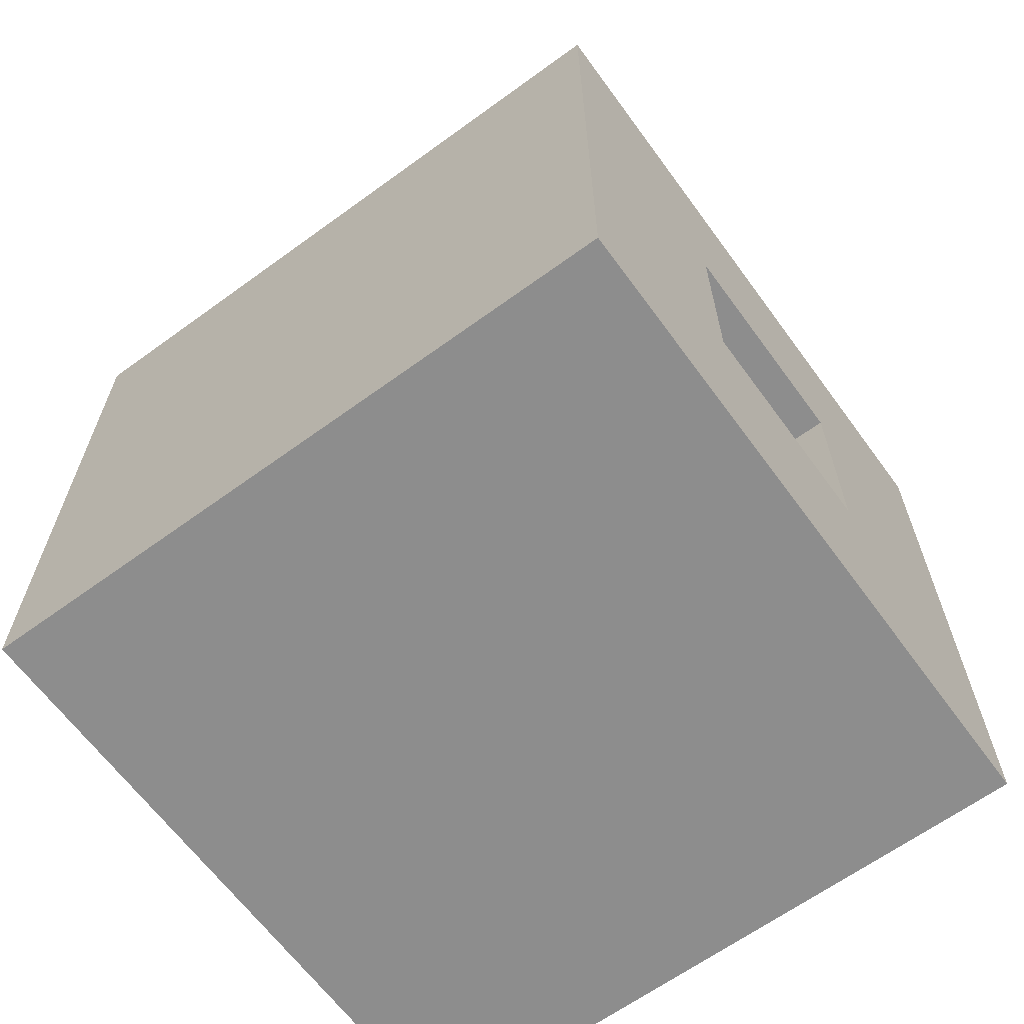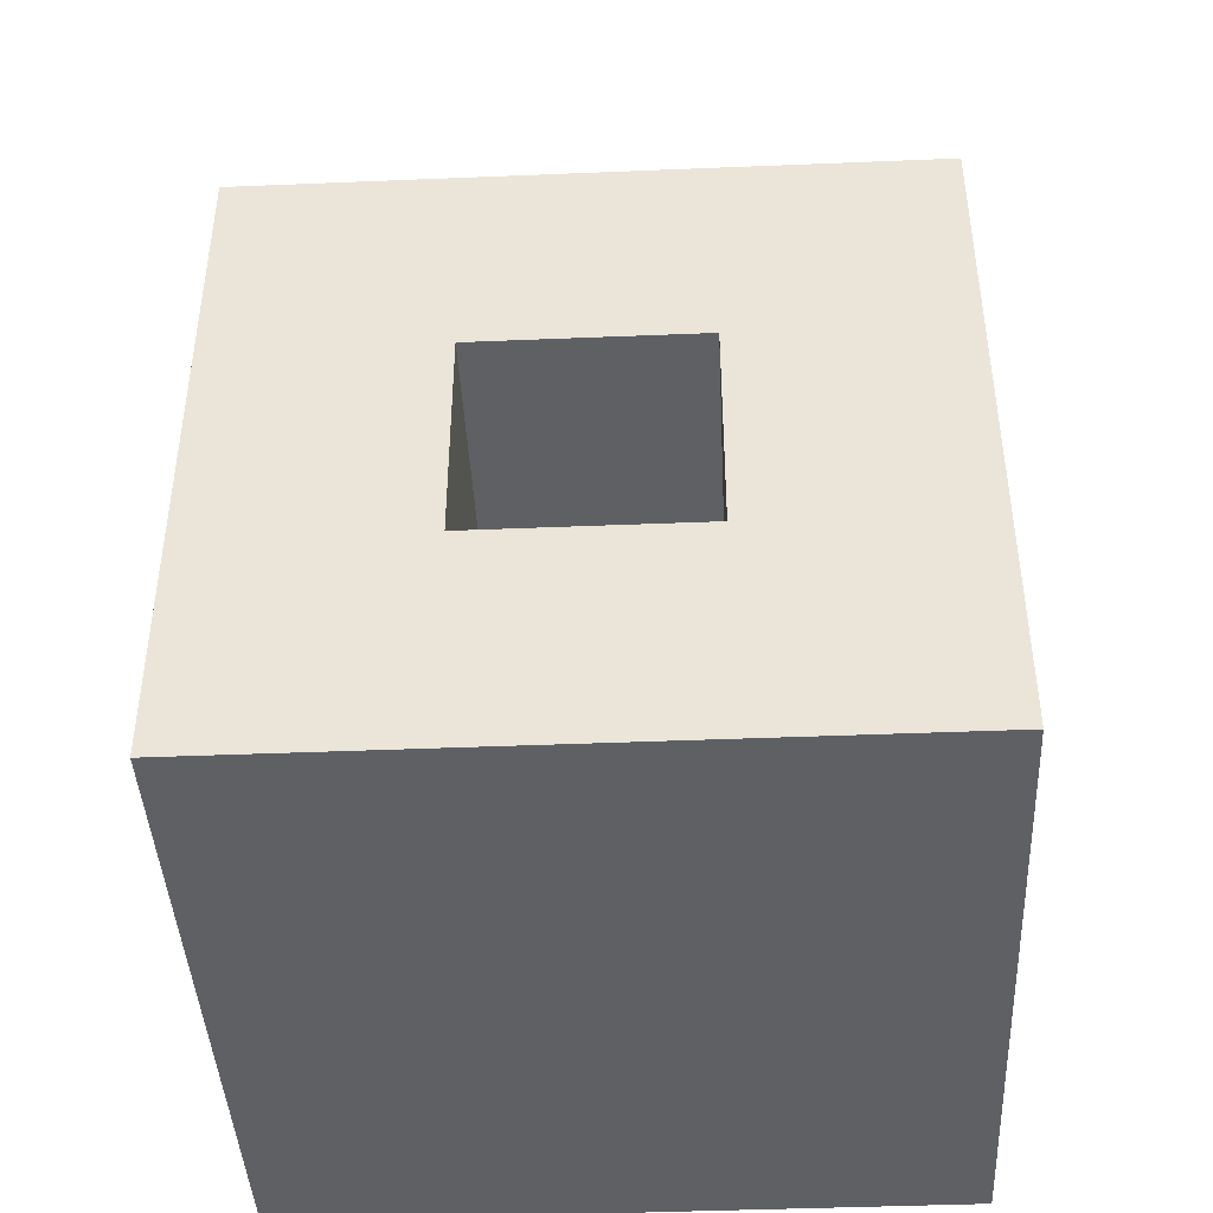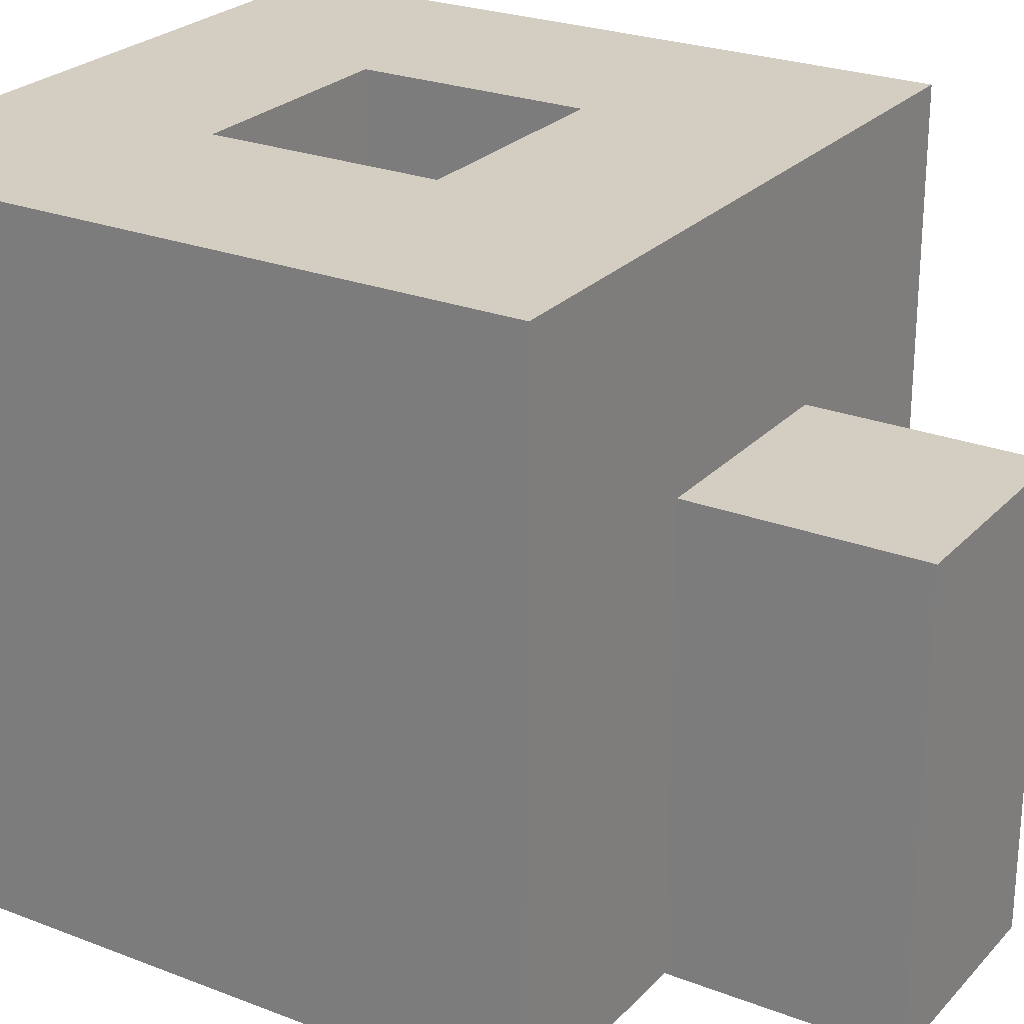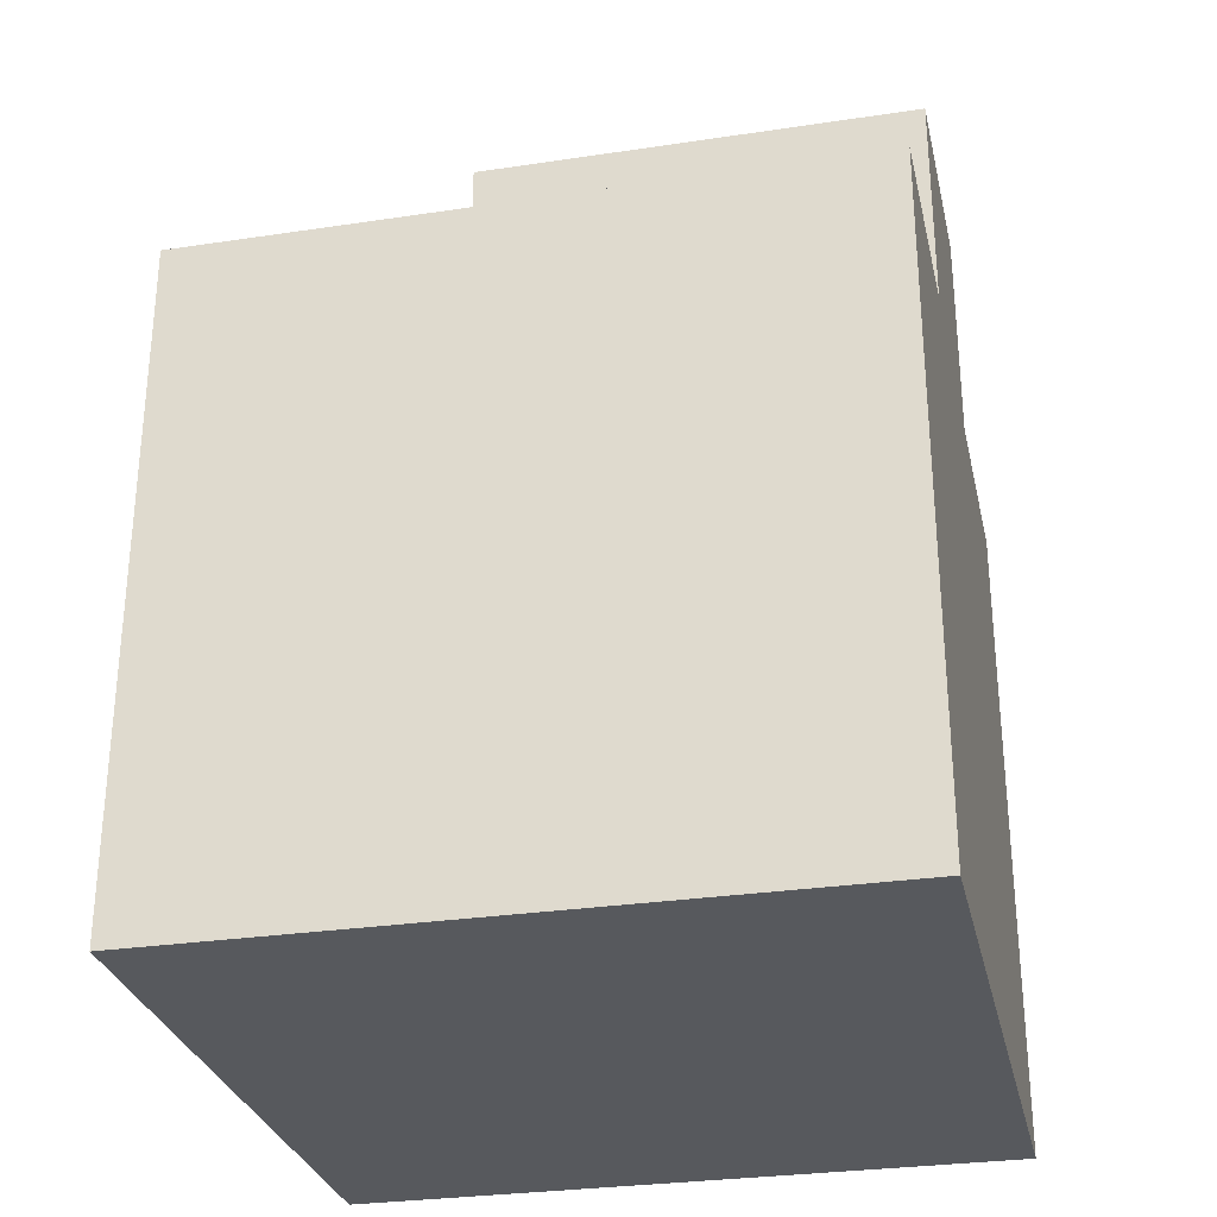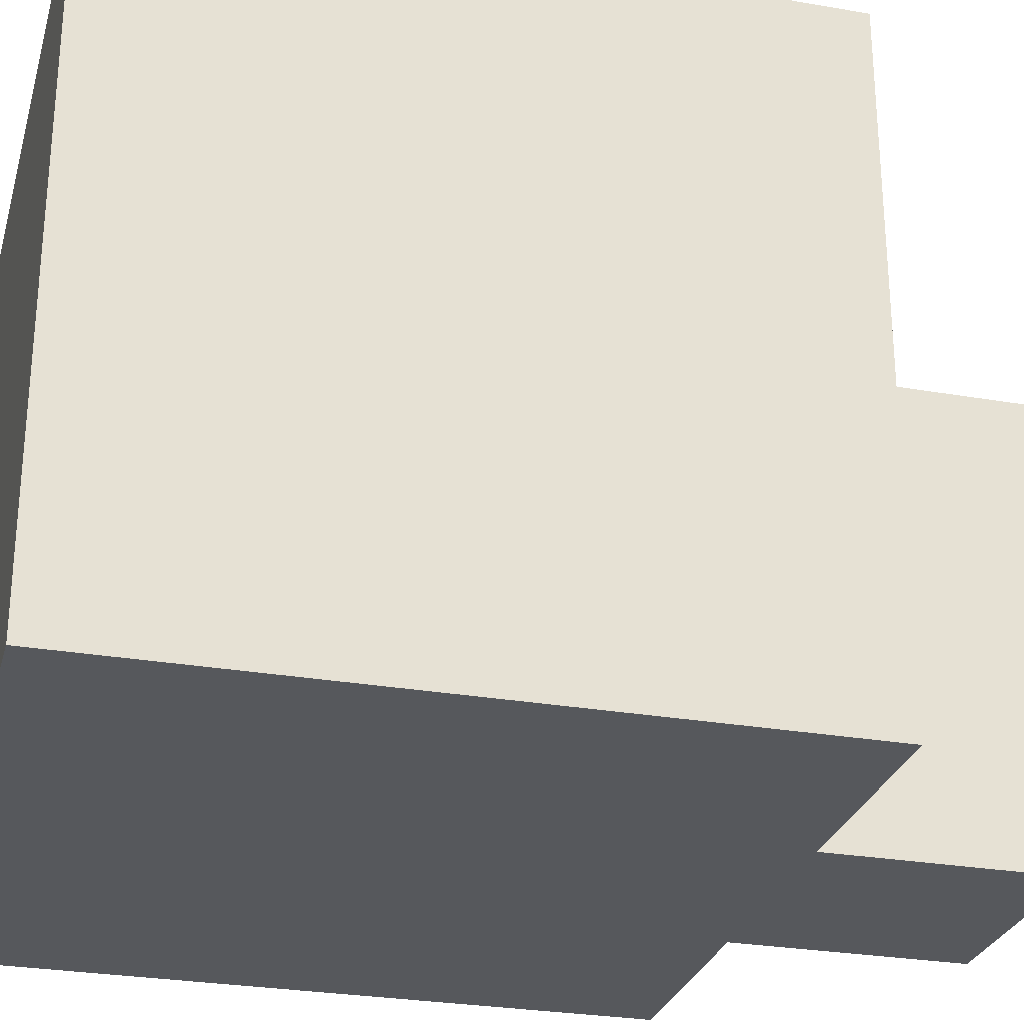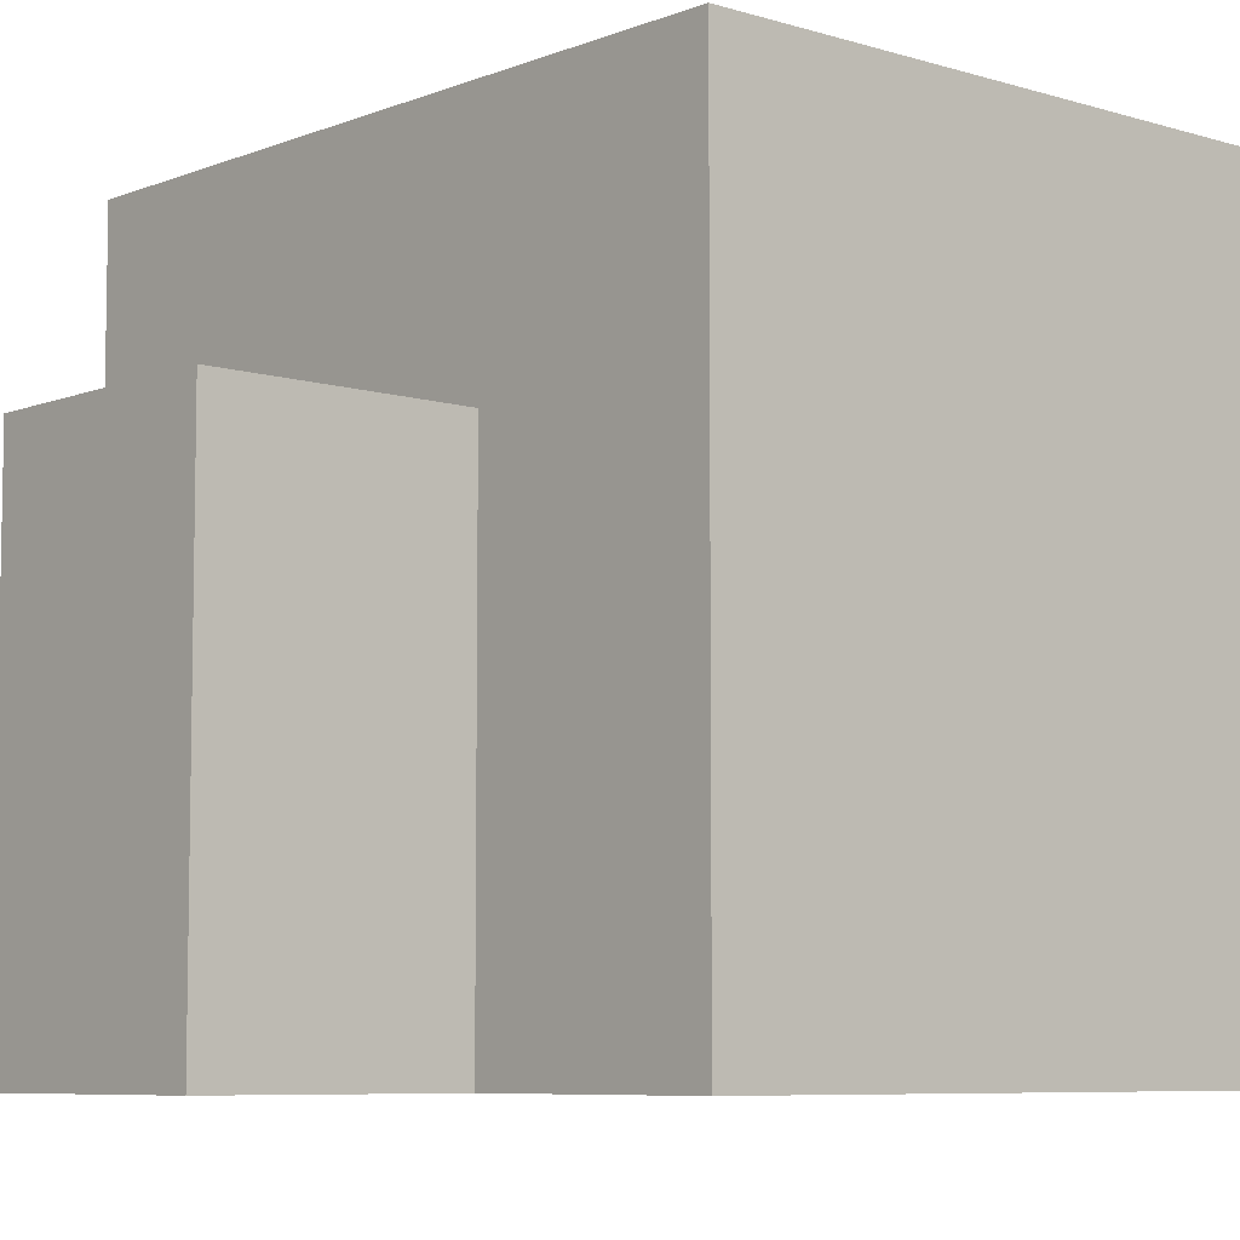
<metadata>
{"format":"obj","ext":"obj","renderer":"f3d","projection":"perspective","resolution":1024,"background":"white","views":[{"elev":-64.6,"azim":126.2,"up":"+Z"},{"elev":-42.8,"azim":-177.2,"up":"+Z"},{"elev":25.1,"azim":-58.0,"up":"+Y"},{"elev":-29.4,"azim":-77.5,"up":"+Z"},{"elev":-27.9,"azim":-104.9,"up":"+Y"},{"elev":-7.1,"azim":48.5,"up":"+Y"}]}
</metadata>
<code>
o
v -0.7 0 7.4
v -0.7 0 7.1
v -0.7 0.3 7.4
v -0.7 0.3 7.1
v -0.6 0 7.5
v -0.6 0 7.4
v -0.6 0.2 7.5
v -0.6 0.2 7.4
v -0.5 0.1 7.3
v -0.5 0.1 7.2
v -0.5 0.3 7.3
v -0.5 0.3 7.2
v -0.6 0.1 7.3
v -0.6 0.1 7.2
v -0.6 0.3 7.3
v -0.6 0.3 7.2
v -0.5 0 7.5
v -0.5 0 7.4
v -0.5 0.2 7.5
v -0.5 0.2 7.4
v -0.4 0 7.4
v -0.4 0 7.1
v -0.4 0.3 7.4
v -0.4 0.3 7.1
v -0.6 0 7.5
v -0.6 0.2 7.5
v -0.5 0 7.5
v -0.5 0.2 7.5
v -0.7 0 7.4
v -0.7 0.3 7.4
v -0.6 0 7.4
v -0.6 0.2 7.4
v -0.5 0 7.4
v -0.5 0.2 7.4
v -0.4 0 7.4
v -0.4 0.3 7.4
v -0.6 0.1 7.2
v -0.6 0.3 7.2
v -0.5 0.1 7.2
v -0.5 0.3 7.2
v -0.6 0.1 7.3
v -0.6 0.3 7.3
v -0.5 0.1 7.3
v -0.5 0.3 7.3
v -0.7 0 7.1
v -0.7 0.3 7.1
v -0.4 0 7.1
v -0.4 0.3 7.1
v -0.6 0 7.5
v -0.5 0 7.5
v -0.7 0 7.4
v -0.6 0 7.4
v -0.5 0 7.4
v -0.4 0 7.4
v -0.7 0 7.1
v -0.4 0 7.1
v -0.6 0.1 7.3
v -0.5 0.1 7.3
v -0.6 0.1 7.2
v -0.5 0.1 7.2
v -0.6 0.2 7.5
v -0.5 0.2 7.5
v -0.6 0.2 7.4
v -0.5 0.2 7.4
v -0.7 0.3 7.4
v -0.4 0.3 7.4
v -0.6 0.3 7.3
v -0.5 0.3 7.3
v -0.6 0.3 7.2
v -0.5 0.3 7.2
v -0.7 0.3 7.1
v -0.4 0.3 7.1
f 3 2 1
f 4 2 3
f 7 6 5
f 8 6 7
f 11 10 9
f 12 10 11
f 13 14 15
f 15 14 16
f 17 18 19
f 19 18 20
f 21 22 23
f 23 22 24
f 27 26 25
f 28 26 27
f 31 30 29
f 32 30 31
f 34 30 32
f 35 34 33
f 36 30 34
f 36 34 35
f 39 38 37
f 40 38 39
f 41 42 43
f 43 42 44
f 45 46 47
f 47 46 48
f 52 50 49
f 53 50 52
f 55 52 51
f 55 54 53
f 55 53 52
f 56 54 55
f 57 58 59
f 59 58 60
f 61 62 63
f 63 62 64
f 65 66 67
f 67 66 68
f 65 67 69
f 68 66 70
f 65 69 71
f 69 70 71
f 70 66 72
f 71 70 72

</code>
